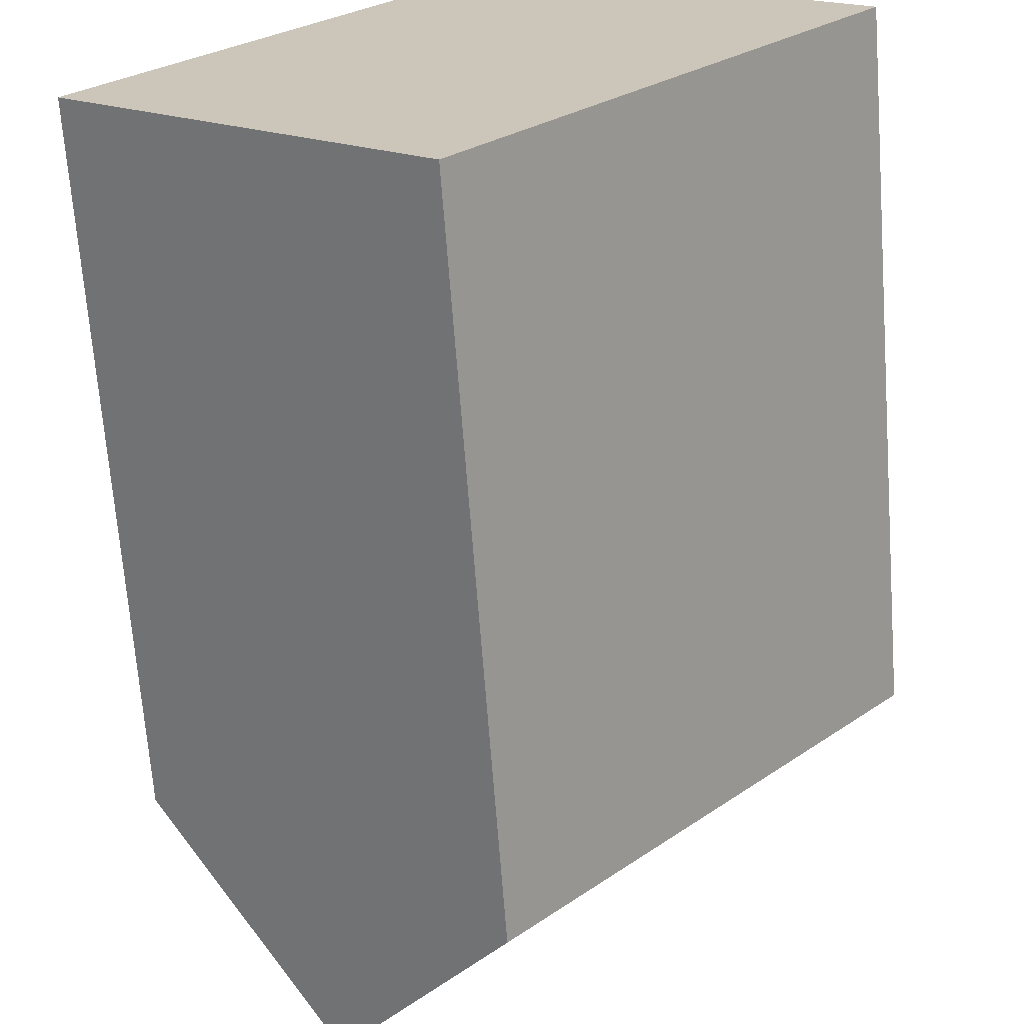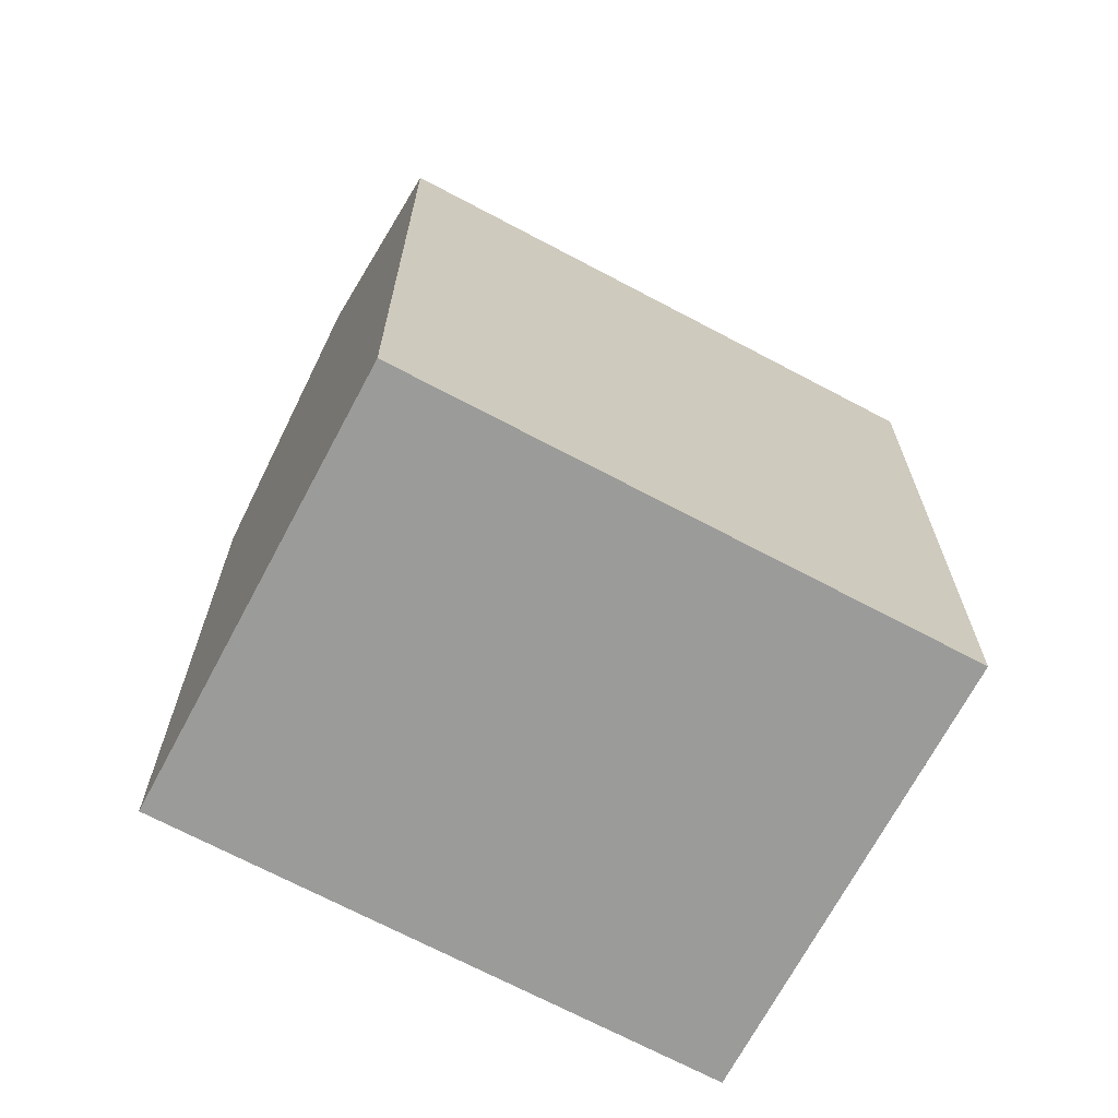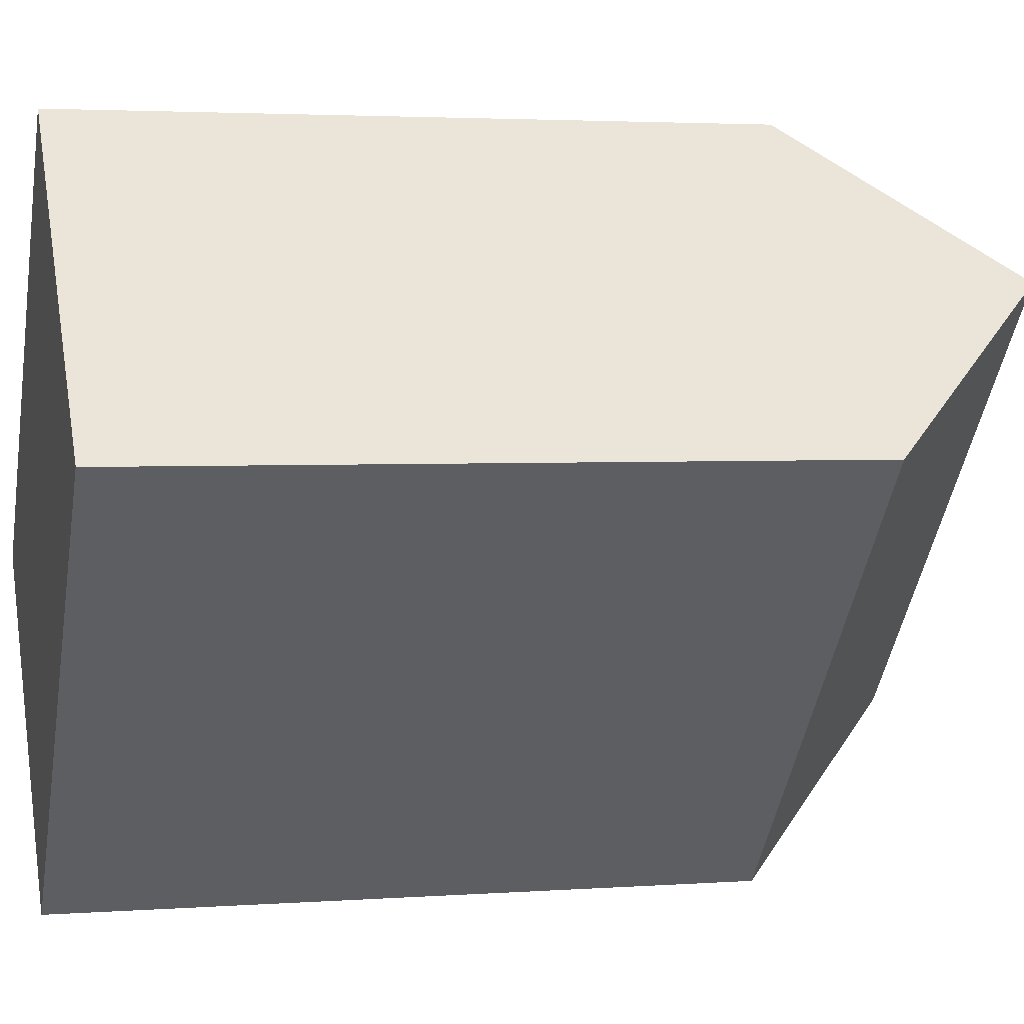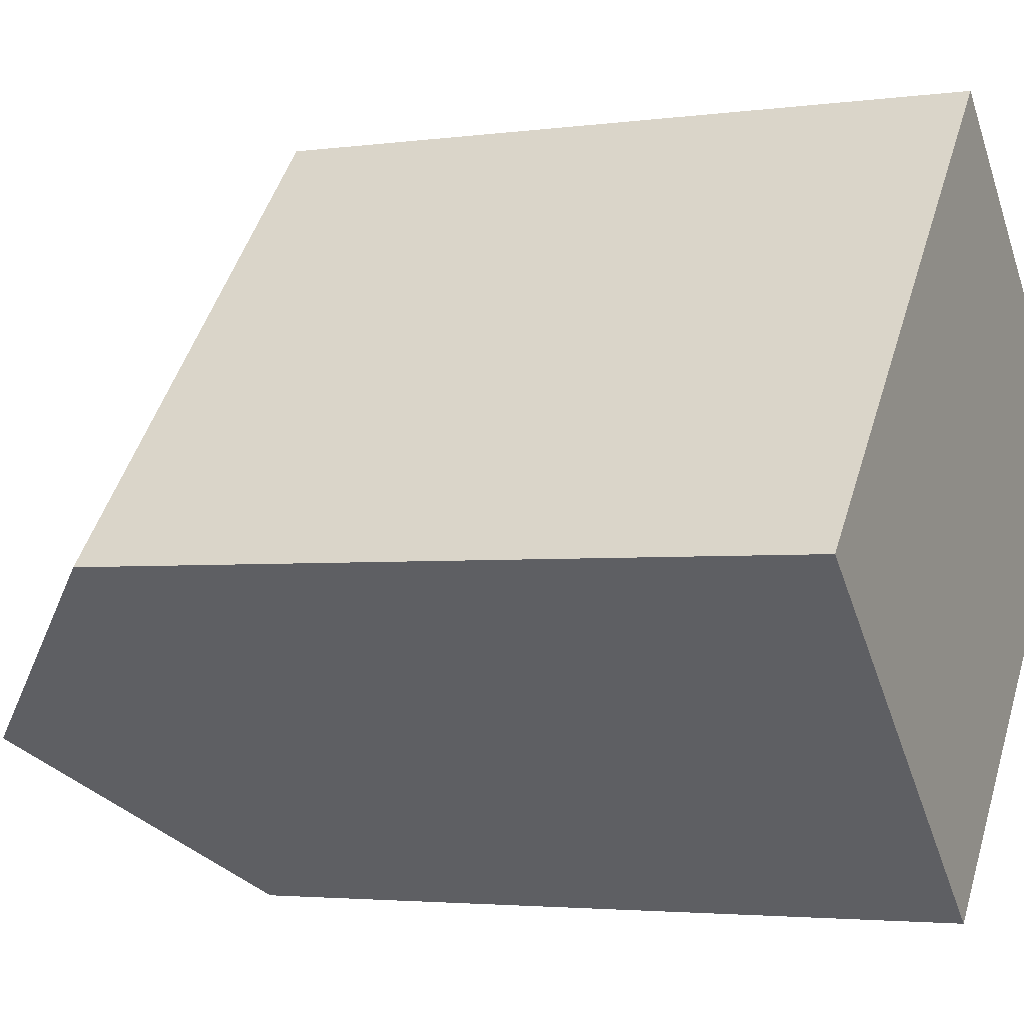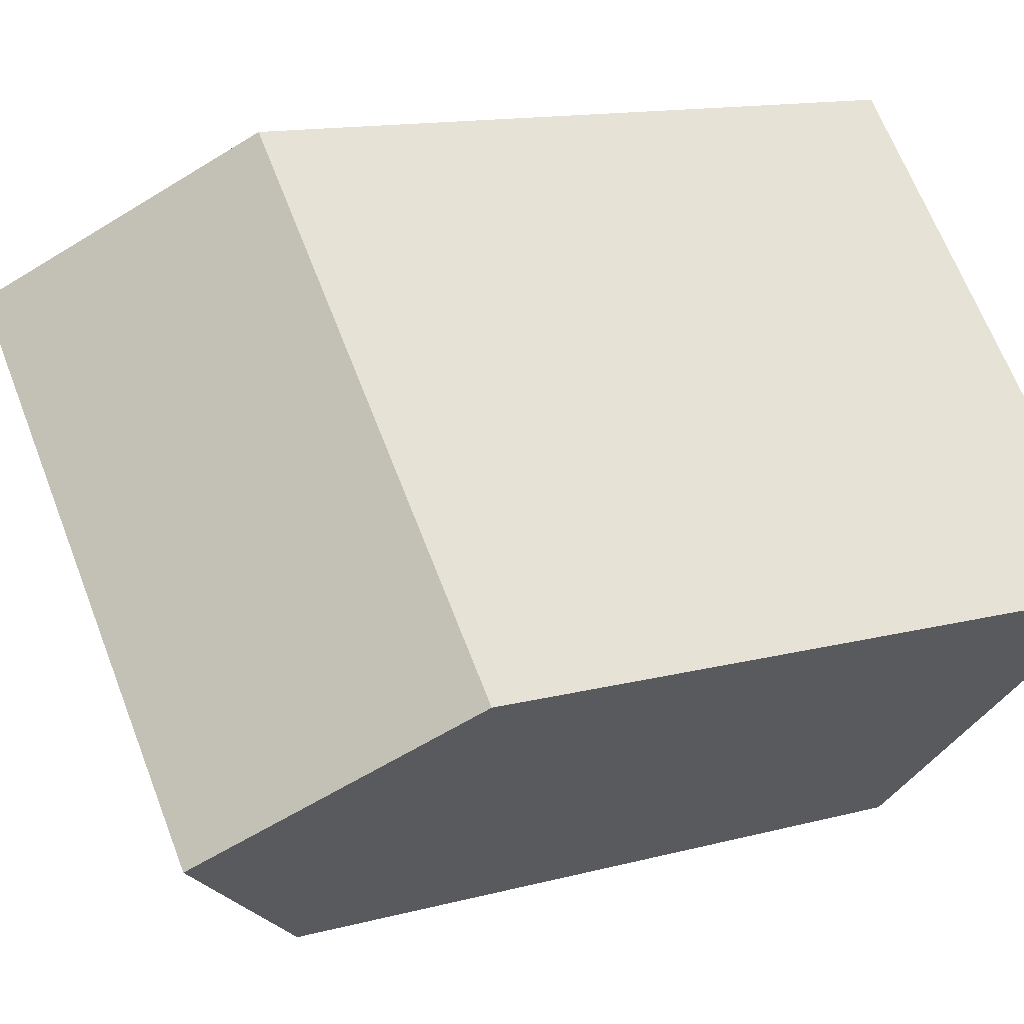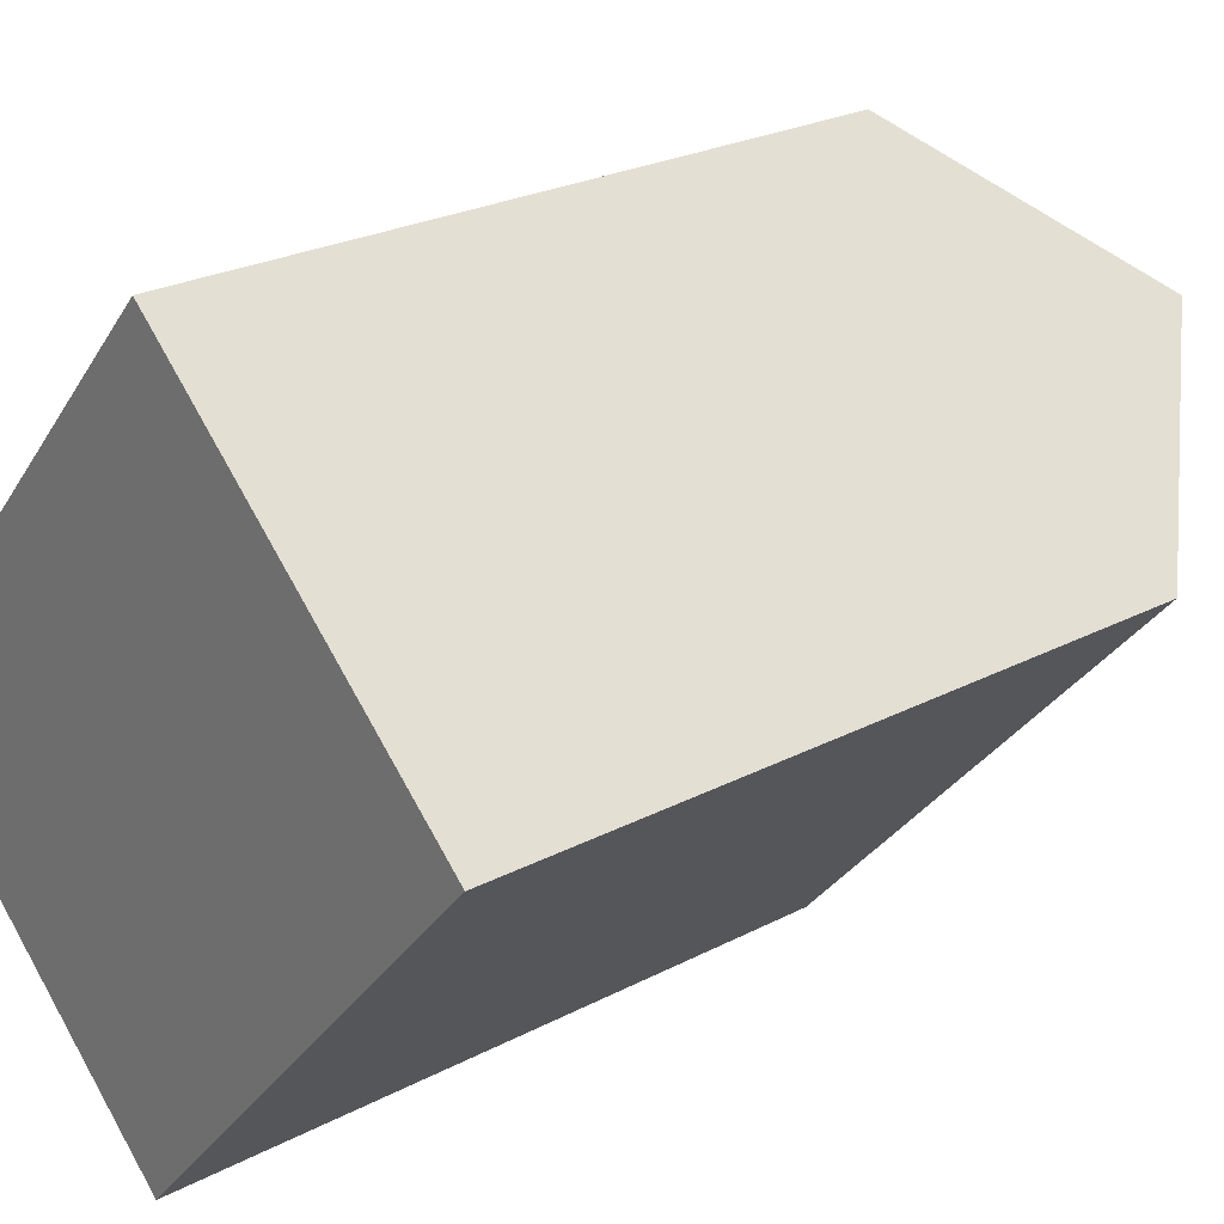
<metadata>
{"format":"obj","ext":"obj","renderer":"f3d","projection":"perspective","resolution":1024,"background":"white","views":[{"elev":-68.0,"azim":4.3,"up":"+Z"},{"elev":-69.6,"azim":104.1,"up":"+Y"},{"elev":3.1,"azim":75.9,"up":"+Z"},{"elev":-3.1,"azim":-64.8,"up":"+Z"},{"elev":12.8,"azim":-122.3,"up":"+Z"},{"elev":24.1,"azim":48.7,"up":"+Z"}]}
</metadata>
<code>
v  0 0 0
v  18.4 -1.861e-16 3.04
v  9.774 -6.635e-16 10.84
v  8.627 4.774e-16 -7.796
v  0.0003736 17.5 -0.0005546
v  14.09 22.4 6.937
v  4.314 22.4 -3.899
v  9.775 17.5 10.84
v  18.4 17.5 3.039
v  8.628 17.5 -7.797
g defaultobject
f 1 2 3
f 2 1 4
f 5 6 7
f 6 5 8
f 7 9 10
f 9 7 6
f 9 3 2
f 3 9 8
f 8 9 6
f 8 1 3
f 1 8 5
f 5 4 1
f 4 5 10
f 10 5 7
f 4 9 2
f 9 4 10

</code>
